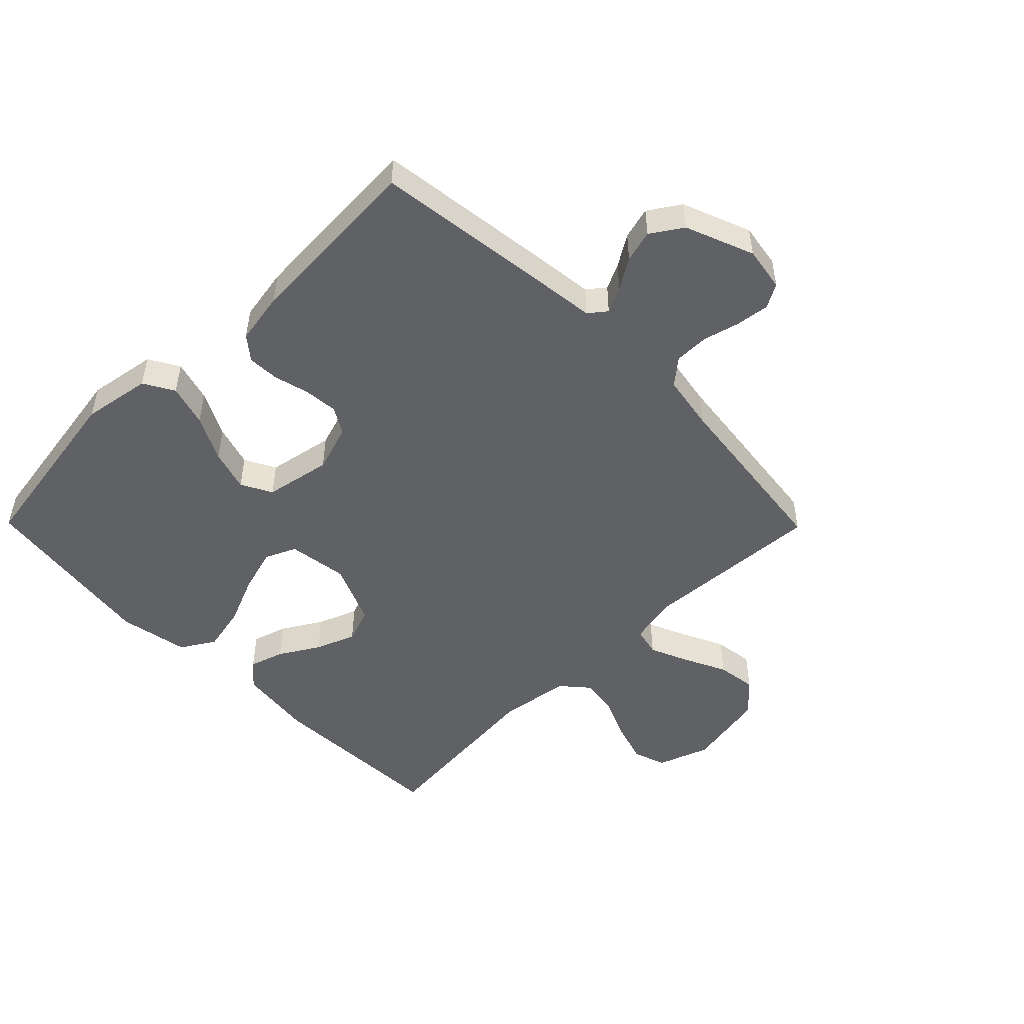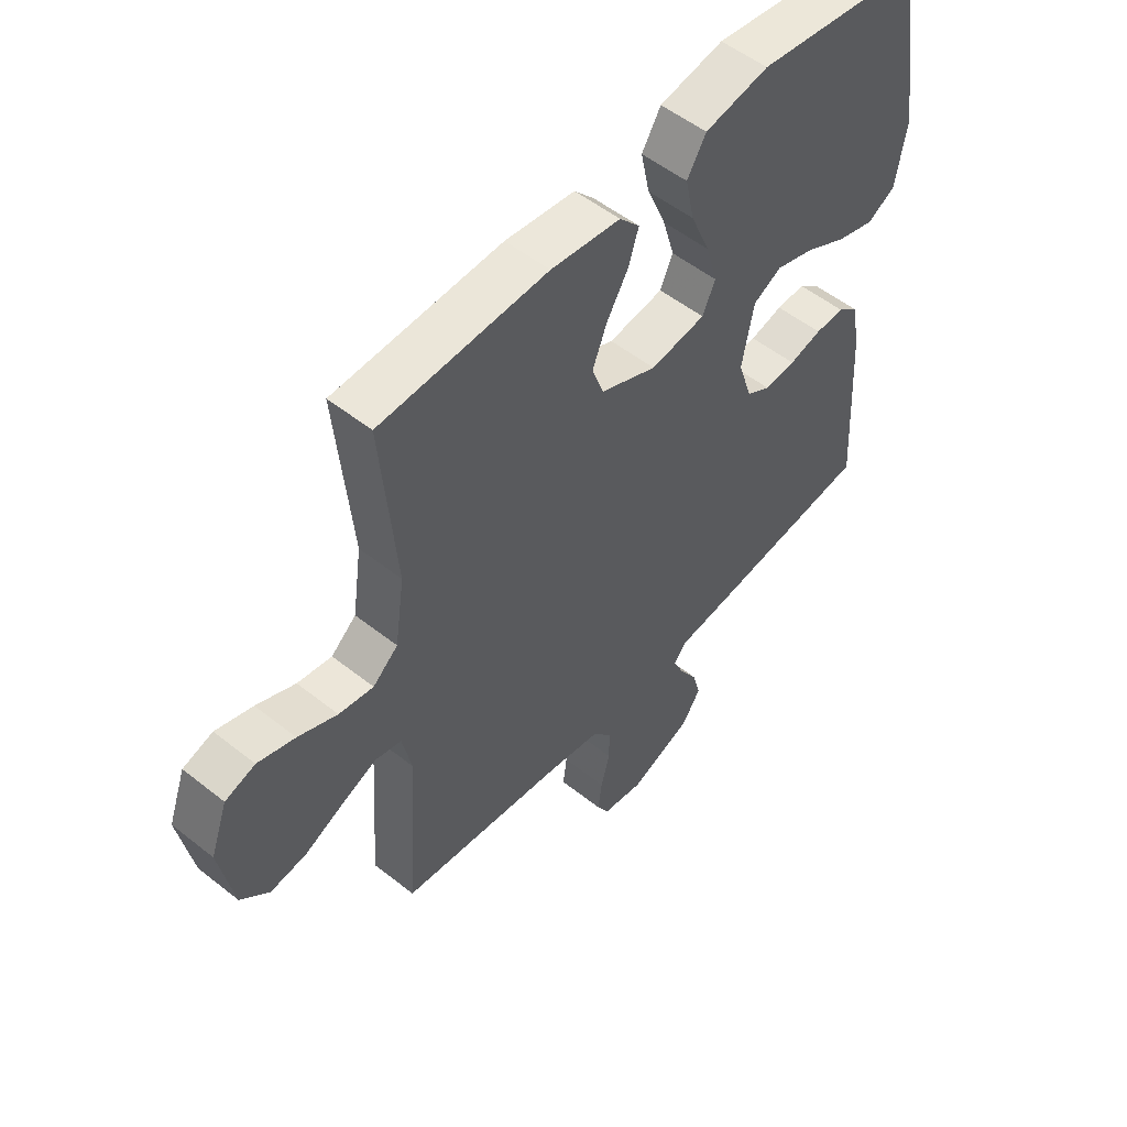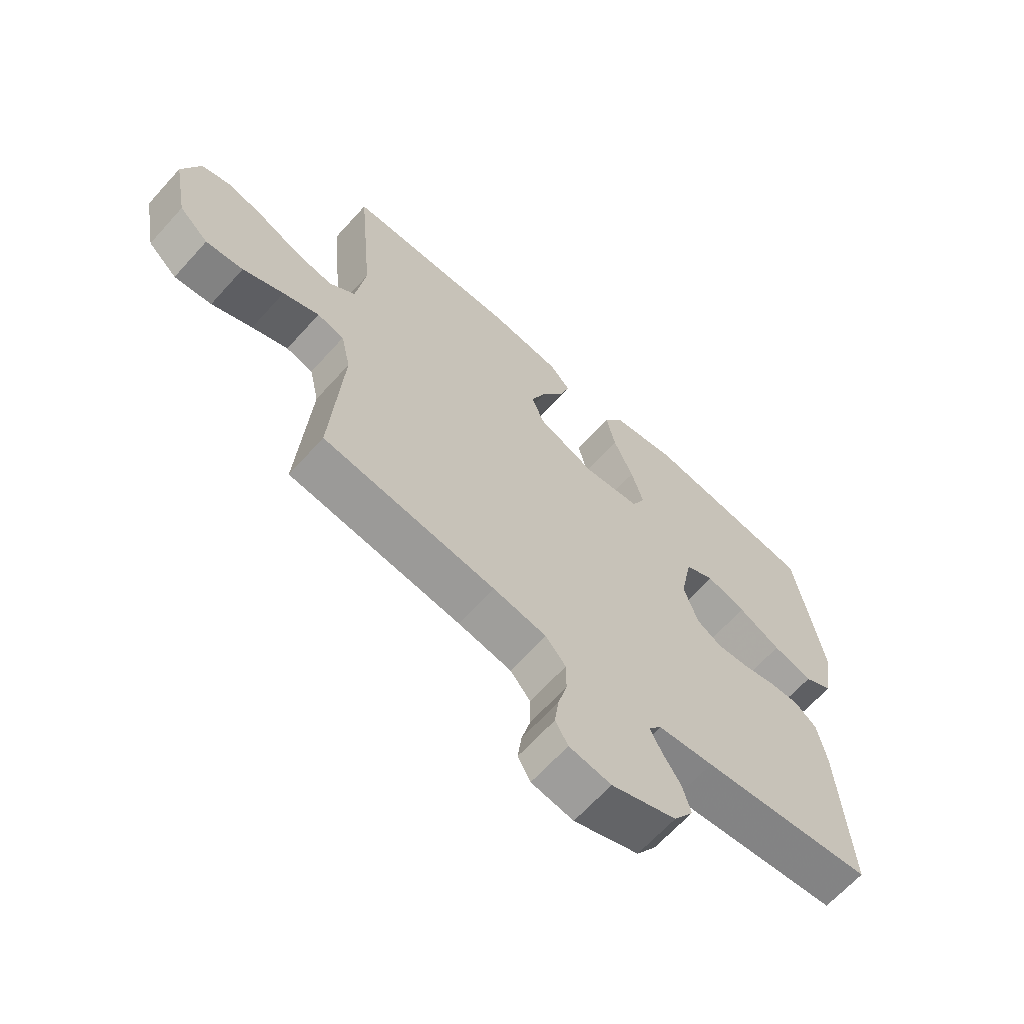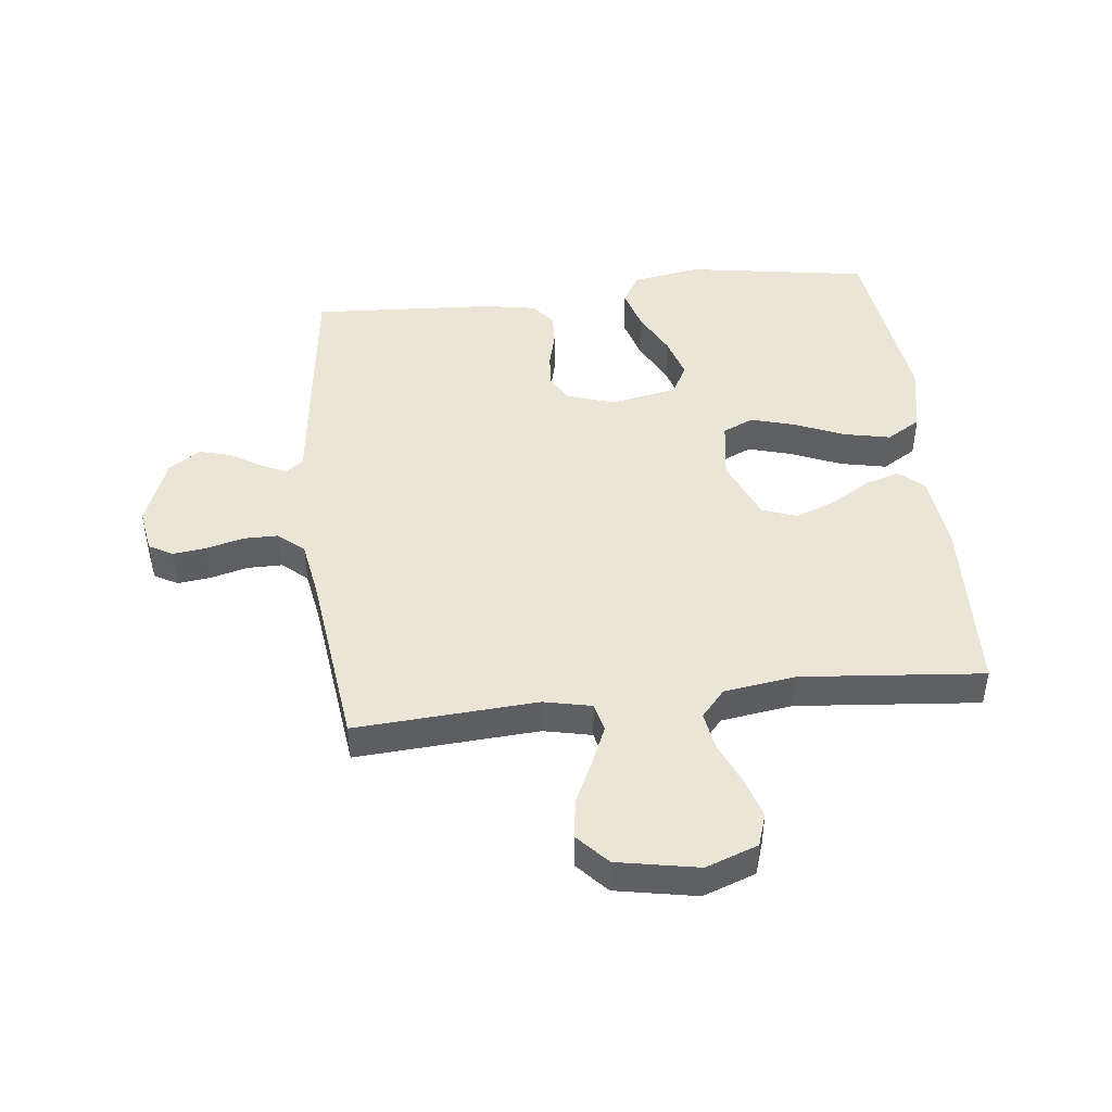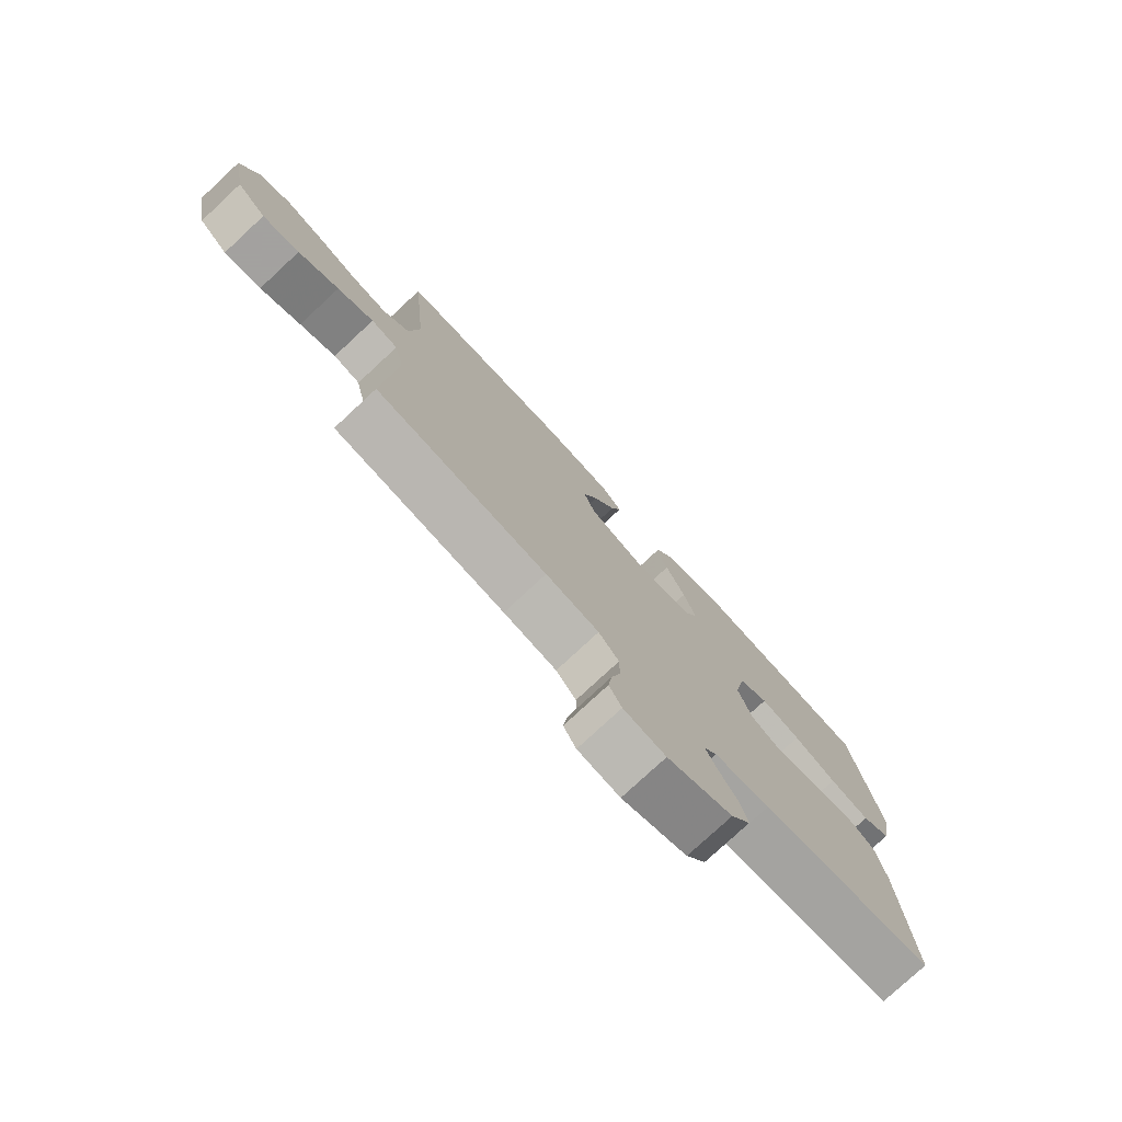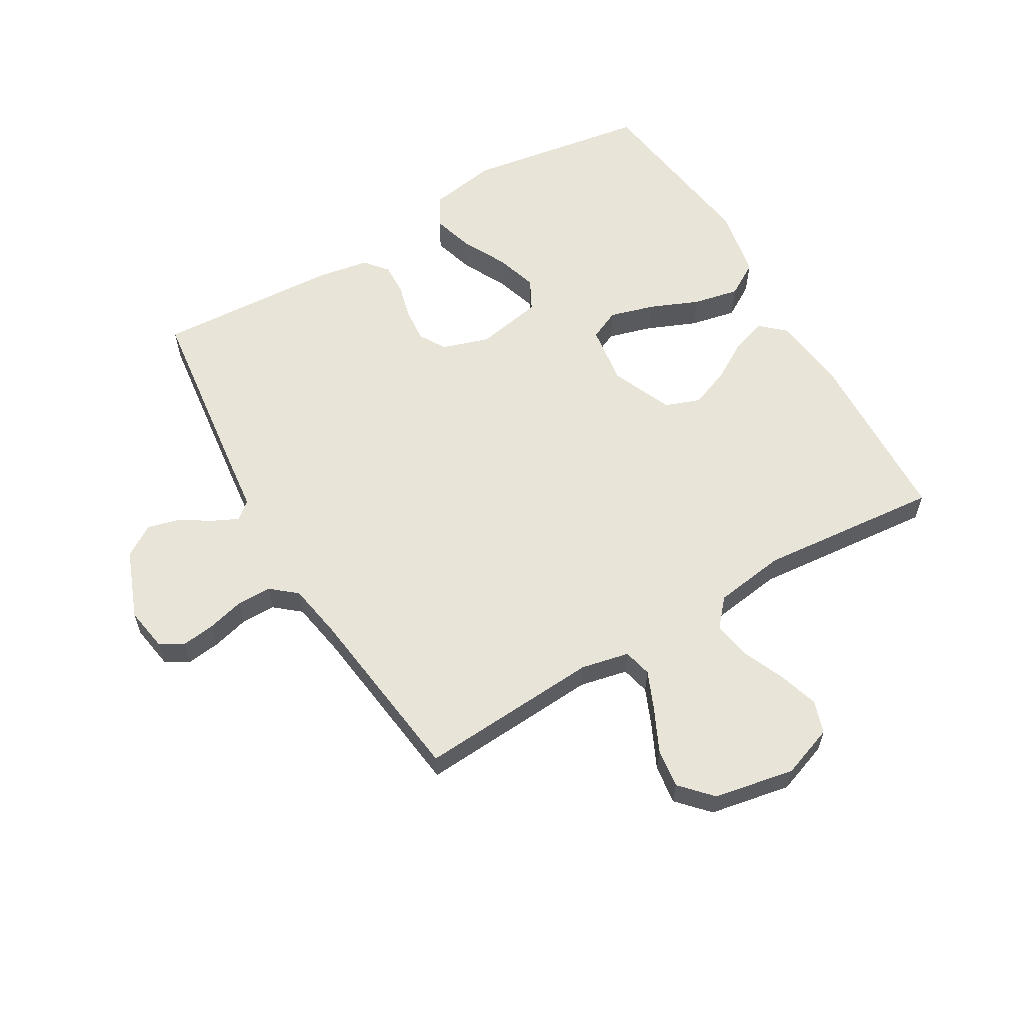
<metadata>
{"format":"obj","ext":"obj","renderer":"f3d","projection":"perspective","resolution":1024,"background":"white","views":[{"elev":-49.9,"azim":134.6,"up":"+Y"},{"elev":52.9,"azim":-49.6,"up":"+Z"},{"elev":-65.6,"azim":-42.1,"up":"+Z"},{"elev":45.7,"azim":-96.4,"up":"+Y"},{"elev":-77.7,"azim":-47.1,"up":"+Z"},{"elev":59.8,"azim":-120.4,"up":"+Y"}]}
</metadata>
<code>
v -0.5 0.07 -0.5
v -0.48 0.07 -0.2
v -0.497 0.07 -0.121
v -0.544 0.07 -0.11
v -0.607 0.07 -0.137
v -0.678 0.07 -0.171
v -0.743 0.07 -0.18
v -0.794 0.07 -0.133
v -0.819 0.07 0
v -0.788 0.07 0.086
v -0.734 0.07 0.104
v -0.667 0.07 0.083
v -0.597 0.07 0.053
v -0.535 0.07 0.043
v -0.49 0.07 0.082
v -0.473 0.07 0.2
v -0.5 0.07 0.5
v -0.2 0.07 0.512
v -0.075 0.07 0.497
v -0.039 0.07 0.457
v -0.057 0.07 0.4
v -0.096 0.07 0.335
v -0.122 0.07 0.269
v -0.101 0.07 0.211
v 0 0.07 0.168
v 0.099 0.07 0.182
v 0.122 0.07 0.233
v 0.101 0.07 0.306
v 0.067 0.07 0.387
v 0.051 0.07 0.463
v 0.085 0.07 0.519
v 0.2 0.07 0.541
v 0.5 0.07 0.5
v 0.547 0.07 0.2
v 0.528 0.07 0.087
v 0.478 0.07 0.058
v 0.409 0.07 0.078
v 0.335 0.07 0.116
v 0.266 0.07 0.137
v 0.215 0.07 0.11
v 0.194 0.07 0
v 0.219 0.07 -0.078
v 0.263 0.07 -0.104
v 0.319 0.07 -0.099
v 0.378 0.07 -0.084
v 0.43 0.07 -0.082
v 0.468 0.07 -0.113
v 0.483 0.07 -0.2
v 0.5 0.07 -0.5
v 0.2 0.07 -0.537
v 0.104 0.07 -0.548
v 0.081 0.07 -0.577
v 0.101 0.07 -0.619
v 0.133 0.07 -0.67
v 0.147 0.07 -0.723
v 0.113 0.07 -0.775
v 0 0.07 -0.819
v -0.073 0.07 -0.807
v -0.095 0.07 -0.768
v -0.088 0.07 -0.713
v -0.072 0.07 -0.652
v -0.072 0.07 -0.595
v -0.107 0.07 -0.553
v -0.2 0.07 -0.537
v -0.5 0 -0.5
v -0.48 0 -0.2
v -0.497 0 -0.121
v -0.544 0 -0.11
v -0.607 0 -0.137
v -0.678 0 -0.171
v -0.743 0 -0.18
v -0.794 0 -0.133
v -0.819 0 0
v -0.788 0 0.086
v -0.734 0 0.104
v -0.667 0 0.083
v -0.597 0 0.053
v -0.535 0 0.043
v -0.49 0 0.082
v -0.473 0 0.2
v -0.5 0 0.5
v -0.2 0 0.512
v -0.075 0 0.497
v -0.039 0 0.457
v -0.057 0 0.4
v -0.096 0 0.335
v -0.122 0 0.269
v -0.101 0 0.211
v 0 0 0.168
v 0.099 0 0.182
v 0.122 0 0.233
v 0.101 0 0.306
v 0.067 0 0.387
v 0.051 0 0.463
v 0.085 0 0.519
v 0.2 0 0.541
v 0.5 0 0.5
v 0.547 0 0.2
v 0.528 0 0.087
v 0.478 0 0.058
v 0.409 0 0.078
v 0.335 0 0.116
v 0.266 0 0.137
v 0.215 0 0.11
v 0.194 0 0
v 0.219 0 -0.078
v 0.263 0 -0.104
v 0.319 0 -0.099
v 0.378 0 -0.084
v 0.43 0 -0.082
v 0.468 0 -0.113
v 0.483 0 -0.2
v 0.5 0 -0.5
v 0.2 0 -0.537
v 0.104 0 -0.548
v 0.081 0 -0.577
v 0.101 0 -0.619
v 0.133 0 -0.67
v 0.147 0 -0.723
v 0.113 0 -0.775
v 0 0 -0.819
v -0.073 0 -0.807
v -0.095 0 -0.768
v -0.088 0 -0.713
v -0.072 0 -0.652
v -0.072 0 -0.595
v -0.107 0 -0.553
v -0.2 0 -0.537
f 58 59 60 61
f 56 57 58 61
f 56 61 62
f 53 54 55 56
f 52 53 56 62
f 51 52 62 63
f 44 45 46 47
f 43 44 47 48
f 35 36 37 38
f 35 38 39
f 34 35 39
f 33 34 39
f 32 33 39 40
f 28 29 30 31
f 27 28 31 32
f 19 20 21 22
f 19 22 23
f 16 17 18 19
f 15 16 19 23
f 14 15 23 24
f 10 11 12 13
f 8 9 10 13
f 8 13 14
f 5 6 7 8
f 4 5 8 14
f 3 4 14 24
f 64 1 2
f 43 48 49 50
f 42 43 50 51
f 41 42 51 63
f 27 32 40 41
f 26 27 41 63
f 2 3 24 25
f 26 63 64
f 2 25 26 64
f 125 124 123 122
f 125 122 121 120
f 126 125 120
f 120 119 118 117
f 126 120 117 116
f 127 126 116 115
f 111 110 109 108
f 112 111 108 107
f 102 101 100 99
f 103 102 99
f 103 99 98
f 103 98 97
f 104 103 97 96
f 95 94 93 92
f 96 95 92 91
f 86 85 84 83
f 87 86 83
f 83 82 81 80
f 87 83 80 79
f 88 87 79 78
f 77 76 75 74
f 77 74 73 72
f 78 77 72
f 72 71 70 69
f 78 72 69 68
f 88 78 68 67
f 66 65 128
f 114 113 112 107
f 115 114 107 106
f 127 115 106 105
f 105 104 96 91
f 127 105 91 90
f 89 88 67 66
f 128 127 90
f 128 90 89 66
f 1 65 66 2
f 2 66 67 3
f 3 67 68 4
f 4 68 69 5
f 5 69 70 6
f 6 70 71 7
f 7 71 72 8
f 8 72 73 9
f 9 73 74 10
f 10 74 75 11
f 11 75 76 12
f 12 76 77 13
f 13 77 78 14
f 14 78 79 15
f 15 79 80 16
f 16 80 81 17
f 17 81 82 18
f 18 82 83 19
f 19 83 84 20
f 20 84 85 21
f 21 85 86 22
f 22 86 87 23
f 23 87 88 24
f 24 88 89 25
f 25 89 90 26
f 26 90 91 27
f 27 91 92 28
f 28 92 93 29
f 29 93 94 30
f 30 94 95 31
f 31 95 96 32
f 32 96 97 33
f 33 97 98 34
f 34 98 99 35
f 35 99 100 36
f 36 100 101 37
f 37 101 102 38
f 38 102 103 39
f 39 103 104 40
f 40 104 105 41
f 41 105 106 42
f 42 106 107 43
f 43 107 108 44
f 44 108 109 45
f 45 109 110 46
f 46 110 111 47
f 47 111 112 48
f 48 112 113 49
f 49 113 114 50
f 50 114 115 51
f 51 115 116 52
f 52 116 117 53
f 53 117 118 54
f 54 118 119 55
f 55 119 120 56
f 56 120 121 57
f 57 121 122 58
f 58 122 123 59
f 59 123 124 60
f 60 124 125 61
f 61 125 126 62
f 62 126 127 63
f 63 127 128 64
f 64 128 65 1

</code>
